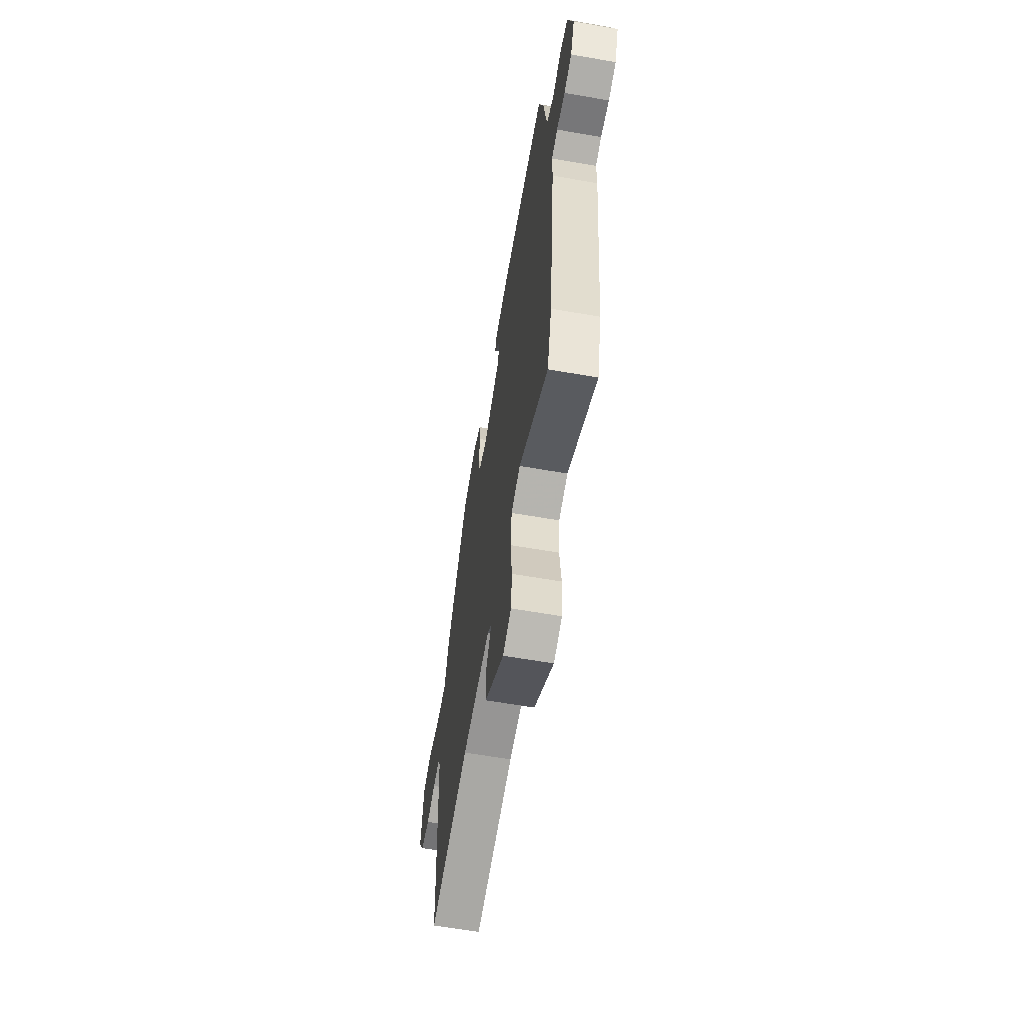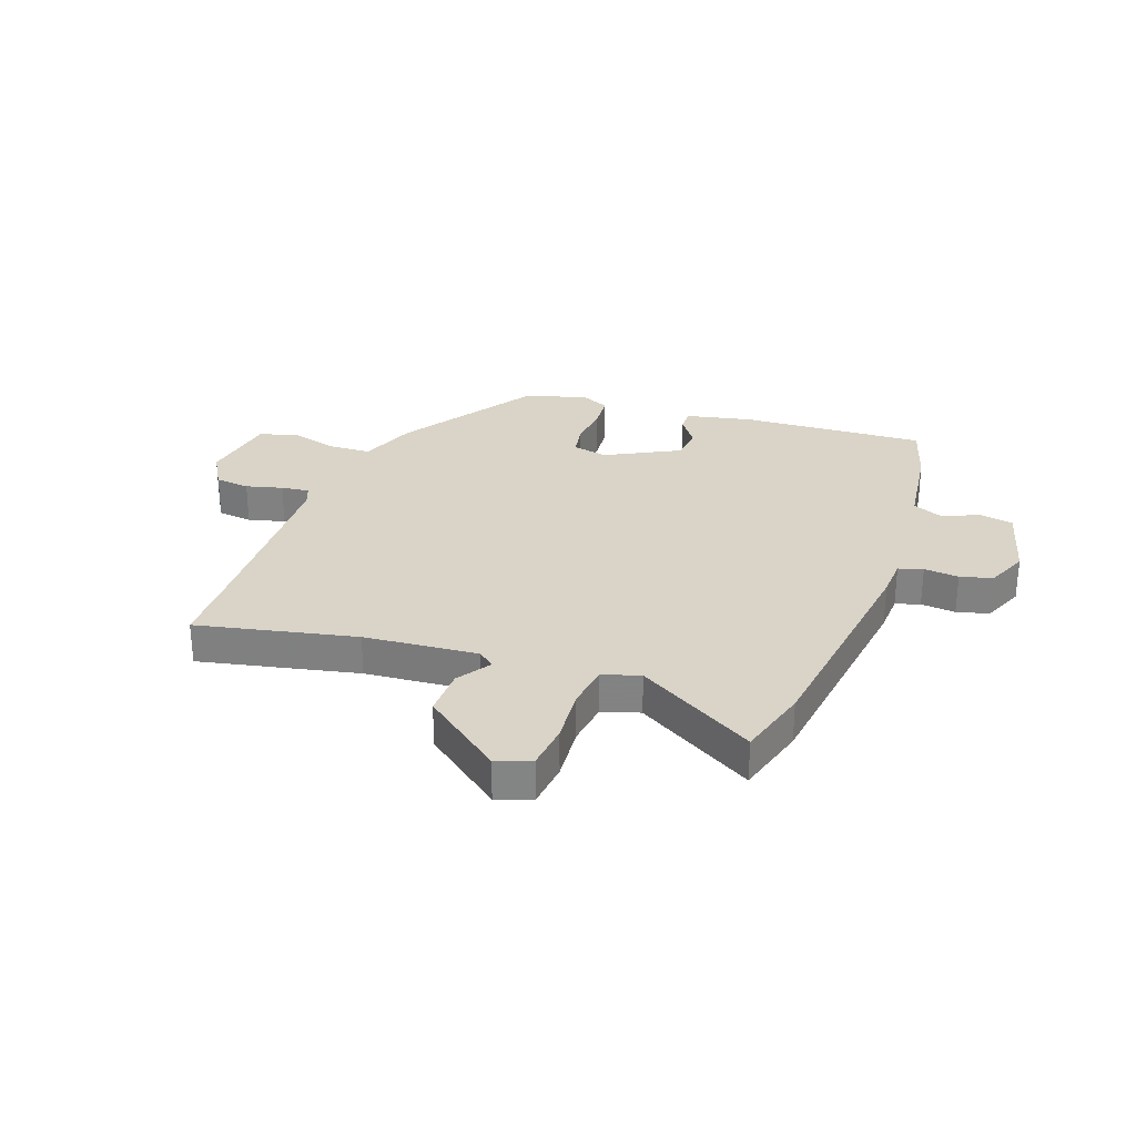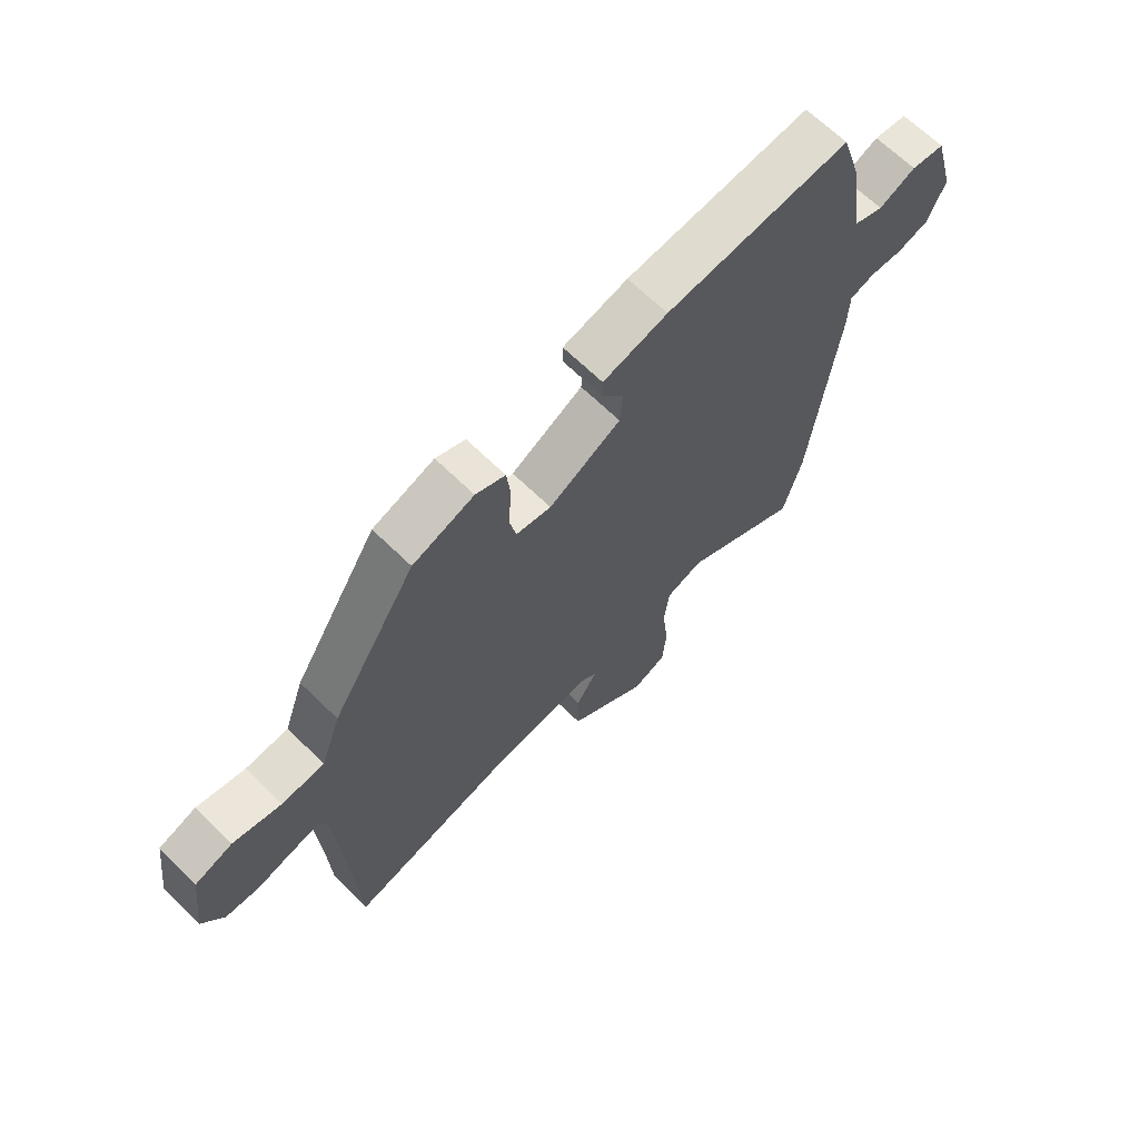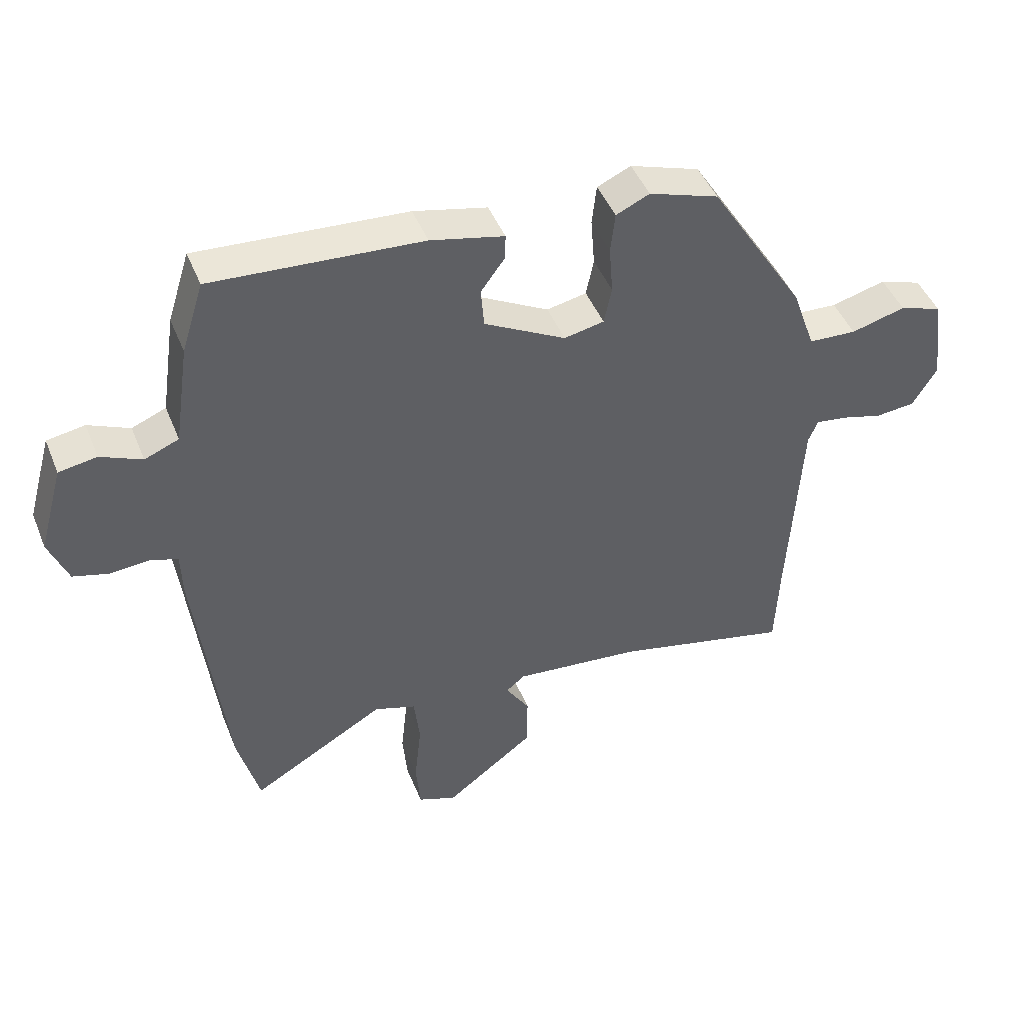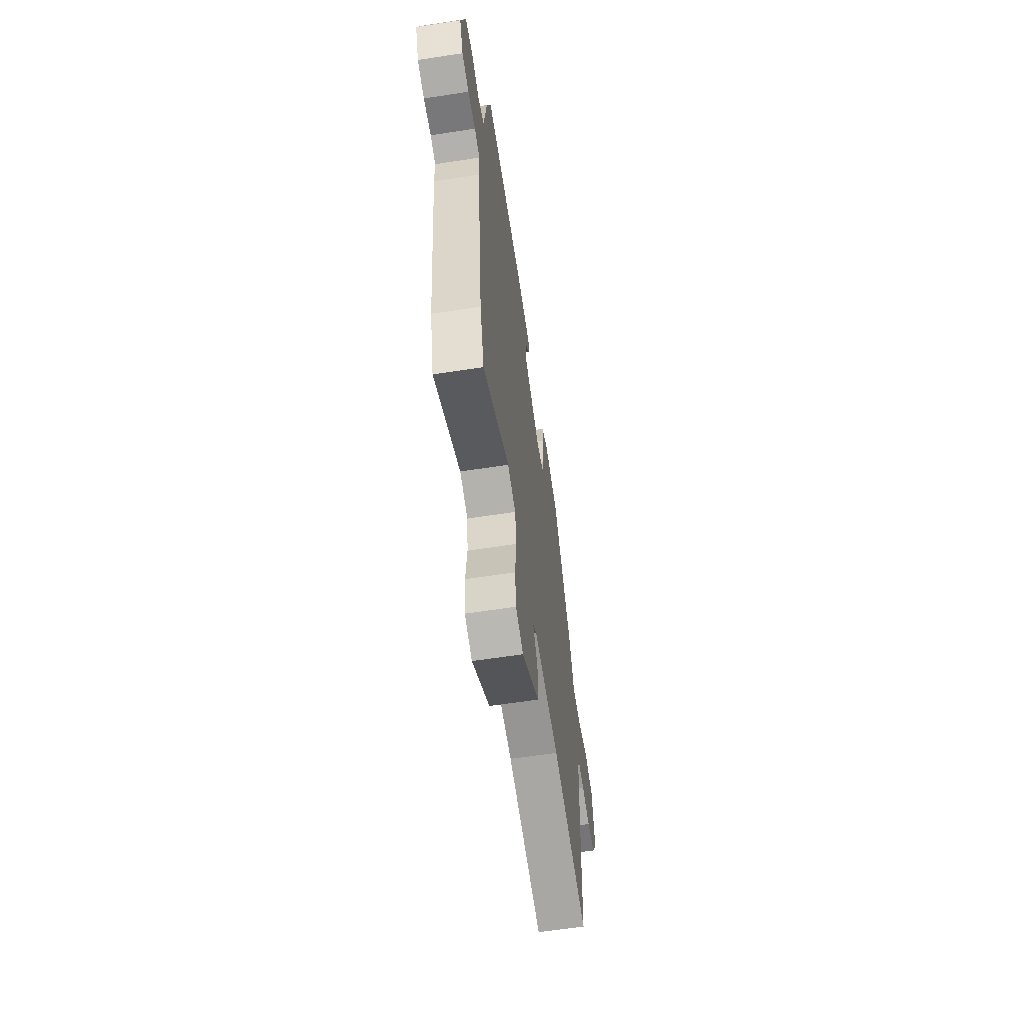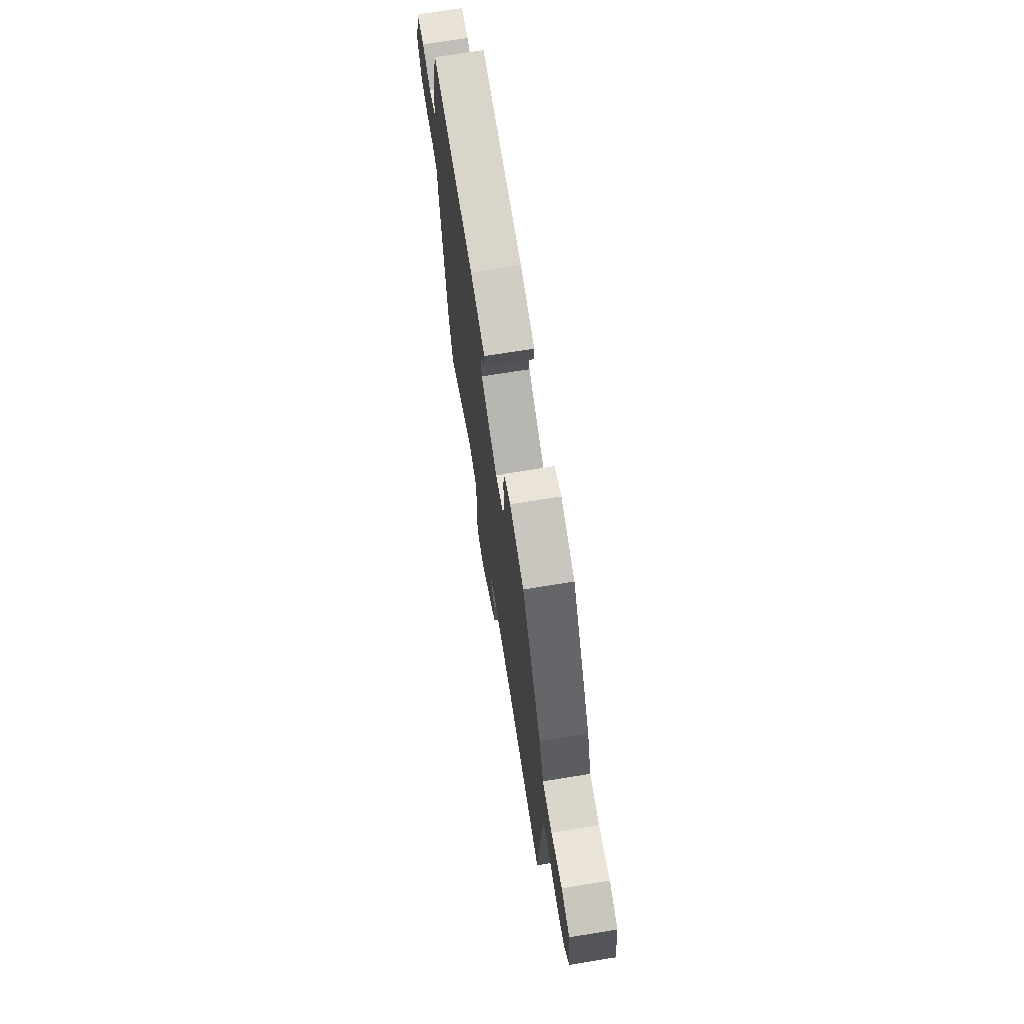
<metadata>
{"format":"obj","ext":"obj","renderer":"f3d","projection":"perspective","resolution":1024,"background":"white","views":[{"elev":-61.8,"azim":-100.1,"up":"+Z"},{"elev":28.8,"azim":-159.2,"up":"+Y"},{"elev":66.7,"azim":134.4,"up":"+Z"},{"elev":45.9,"azim":-21.4,"up":"+Z"},{"elev":-62.0,"azim":-81.1,"up":"+Z"},{"elev":70.9,"azim":80.8,"up":"+Z"}]}
</metadata>
<code>
v -0.468 0.07 -0.622
v -0.502 0.07 -0.493
v -0.548 0.07 -0.083
v -0.55 0.07 -0.011
v -0.593 0.07 0.003
v -0.655 0.07 -0.002
v -0.712 0.07 0.014
v -0.742 0.07 0.09
v -0.703 0.07 0.229
v -0.643 0.07 0.239
v -0.578 0.07 0.21
v -0.524 0.07 0.232
v -0.5 0.07 0.394
v -0.465 0.07 0.505
v -0.135 0.07 0.483
v -0.019 0.07 0.456
v -0.02 0.07 0.416
v -0.058 0.07 0.364
v -0.053 0.07 0.301
v 0.076 0.07 0.231
v 0.139 0.07 0.244
v 0.151 0.07 0.303
v 0.145 0.07 0.38
v 0.152 0.07 0.444
v 0.205 0.07 0.468
v 0.315 0.07 0.431
v 0.467 0.07 0.188
v 0.503 0.07 0.085
v 0.579 0.07 0.081
v 0.665 0.07 0.104
v 0.732 0.07 0.081
v 0.751 0.07 -0.059
v 0.712 0.07 -0.123
v 0.65 0.07 -0.129
v 0.585 0.07 -0.111
v 0.535 0.07 -0.104
v 0.52 0.07 -0.14
v 0.501 0.07 -0.474
v 0.495 0.07 -0.614
v 0.214 0.07 -0.549
v 0.012 0.07 -0.529
v -0.018 0.07 -0.553
v 0.02 0.07 -0.613
v 0.02 0.07 -0.7
v -0.123 0.07 -0.808
v -0.184 0.07 -0.784
v -0.191 0.07 -0.702
v -0.18 0.07 -0.601
v -0.189 0.07 -0.521
v -0.255 0.07 -0.499
v -0.468 0 -0.622
v -0.502 0 -0.493
v -0.548 0 -0.083
v -0.55 0 -0.011
v -0.593 0 0.003
v -0.655 0 -0.002
v -0.712 0 0.014
v -0.742 0 0.09
v -0.703 0 0.229
v -0.643 0 0.239
v -0.578 0 0.21
v -0.524 0 0.232
v -0.5 0 0.394
v -0.465 0 0.505
v -0.135 0 0.483
v -0.019 0 0.456
v -0.02 0 0.416
v -0.058 0 0.364
v -0.053 0 0.301
v 0.076 0 0.231
v 0.139 0 0.244
v 0.151 0 0.303
v 0.145 0 0.38
v 0.152 0 0.444
v 0.205 0 0.468
v 0.315 0 0.431
v 0.467 0 0.188
v 0.503 0 0.085
v 0.579 0 0.081
v 0.665 0 0.104
v 0.732 0 0.081
v 0.751 0 -0.059
v 0.712 0 -0.123
v 0.65 0 -0.129
v 0.585 0 -0.111
v 0.535 0 -0.104
v 0.52 0 -0.14
v 0.501 0 -0.474
v 0.495 0 -0.614
v 0.214 0 -0.549
v 0.012 0 -0.529
v -0.018 0 -0.553
v 0.02 0 -0.613
v 0.02 0 -0.7
v -0.123 0 -0.808
v -0.184 0 -0.784
v -0.191 0 -0.702
v -0.18 0 -0.601
v -0.189 0 -0.521
v -0.255 0 -0.499
f 45 46 47 48
f 45 48 49
f 42 43 44 45
f 42 45 49
f 41 42 49 50
f 38 39 40
f 37 38 40 41
f 36 37 41 50
f 32 33 34 35
f 32 35 36
f 29 30 31 32
f 28 29 32 36
f 27 28 36 50
f 22 23 24 25
f 21 22 25 26
f 15 16 17 18
f 15 18 19
f 12 13 14 15
f 12 15 19
f 11 12 19 20
f 9 10 11
f 8 9 11
f 5 6 7 8
f 4 5 8 11
f 1 2 3 4
f 1 4 11 20
f 21 26 27 50
f 1 20 21 50
f 98 97 96 95
f 99 98 95
f 95 94 93 92
f 99 95 92
f 100 99 92 91
f 90 89 88
f 91 90 88 87
f 100 91 87 86
f 85 84 83 82
f 86 85 82
f 82 81 80 79
f 86 82 79 78
f 100 86 78 77
f 75 74 73 72
f 76 75 72 71
f 68 67 66 65
f 69 68 65
f 65 64 63 62
f 69 65 62
f 70 69 62 61
f 61 60 59
f 61 59 58
f 58 57 56 55
f 61 58 55 54
f 54 53 52 51
f 70 61 54 51
f 100 77 76 71
f 100 71 70 51
f 1 51 52 2
f 2 52 53 3
f 3 53 54 4
f 4 54 55 5
f 5 55 56 6
f 6 56 57 7
f 7 57 58 8
f 8 58 59 9
f 9 59 60 10
f 10 60 61 11
f 11 61 62 12
f 12 62 63 13
f 13 63 64 14
f 14 64 65 15
f 15 65 66 16
f 16 66 67 17
f 17 67 68 18
f 18 68 69 19
f 19 69 70 20
f 20 70 71 21
f 21 71 72 22
f 22 72 73 23
f 23 73 74 24
f 24 74 75 25
f 25 75 76 26
f 26 76 77 27
f 27 77 78 28
f 28 78 79 29
f 29 79 80 30
f 30 80 81 31
f 31 81 82 32
f 32 82 83 33
f 33 83 84 34
f 34 84 85 35
f 35 85 86 36
f 36 86 87 37
f 37 87 88 38
f 38 88 89 39
f 39 89 90 40
f 40 90 91 41
f 41 91 92 42
f 42 92 93 43
f 43 93 94 44
f 44 94 95 45
f 45 95 96 46
f 46 96 97 47
f 47 97 98 48
f 48 98 99 49
f 49 99 100 50
f 50 100 51 1

</code>
